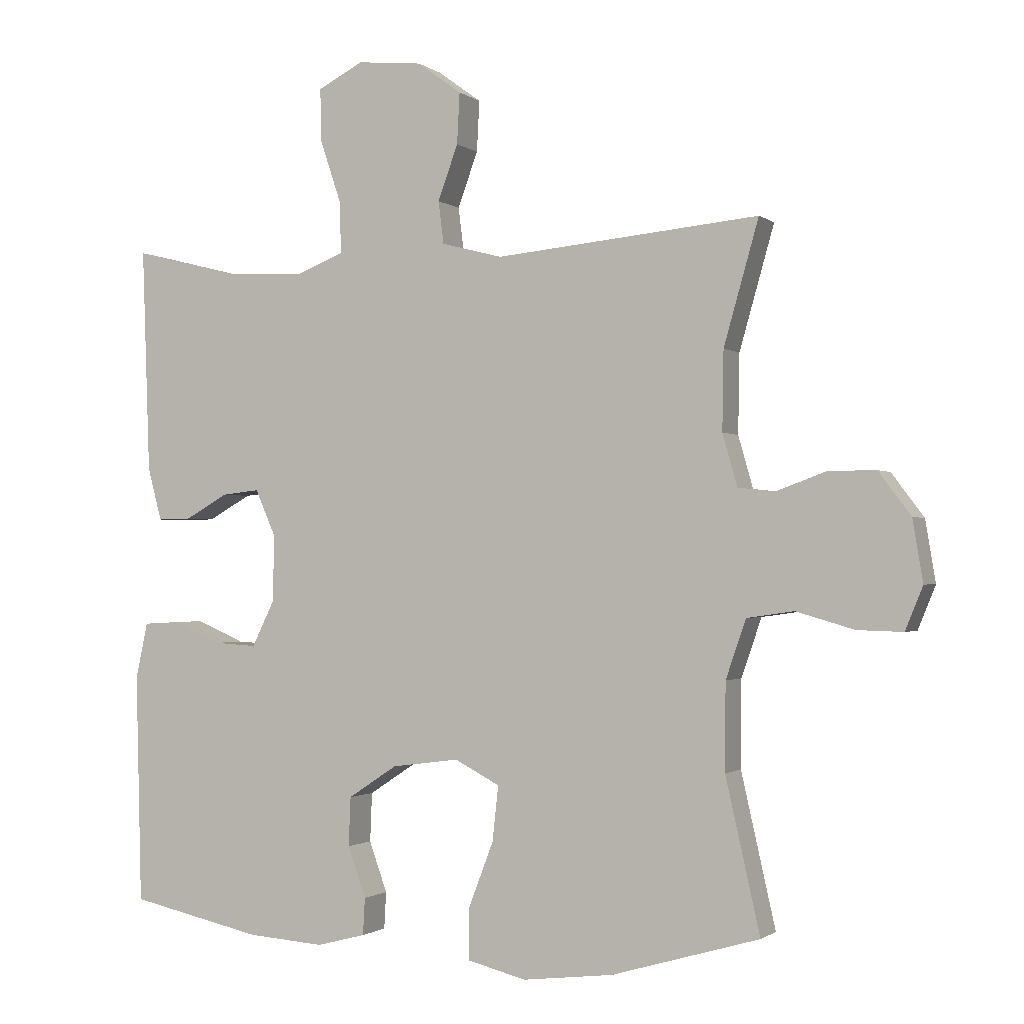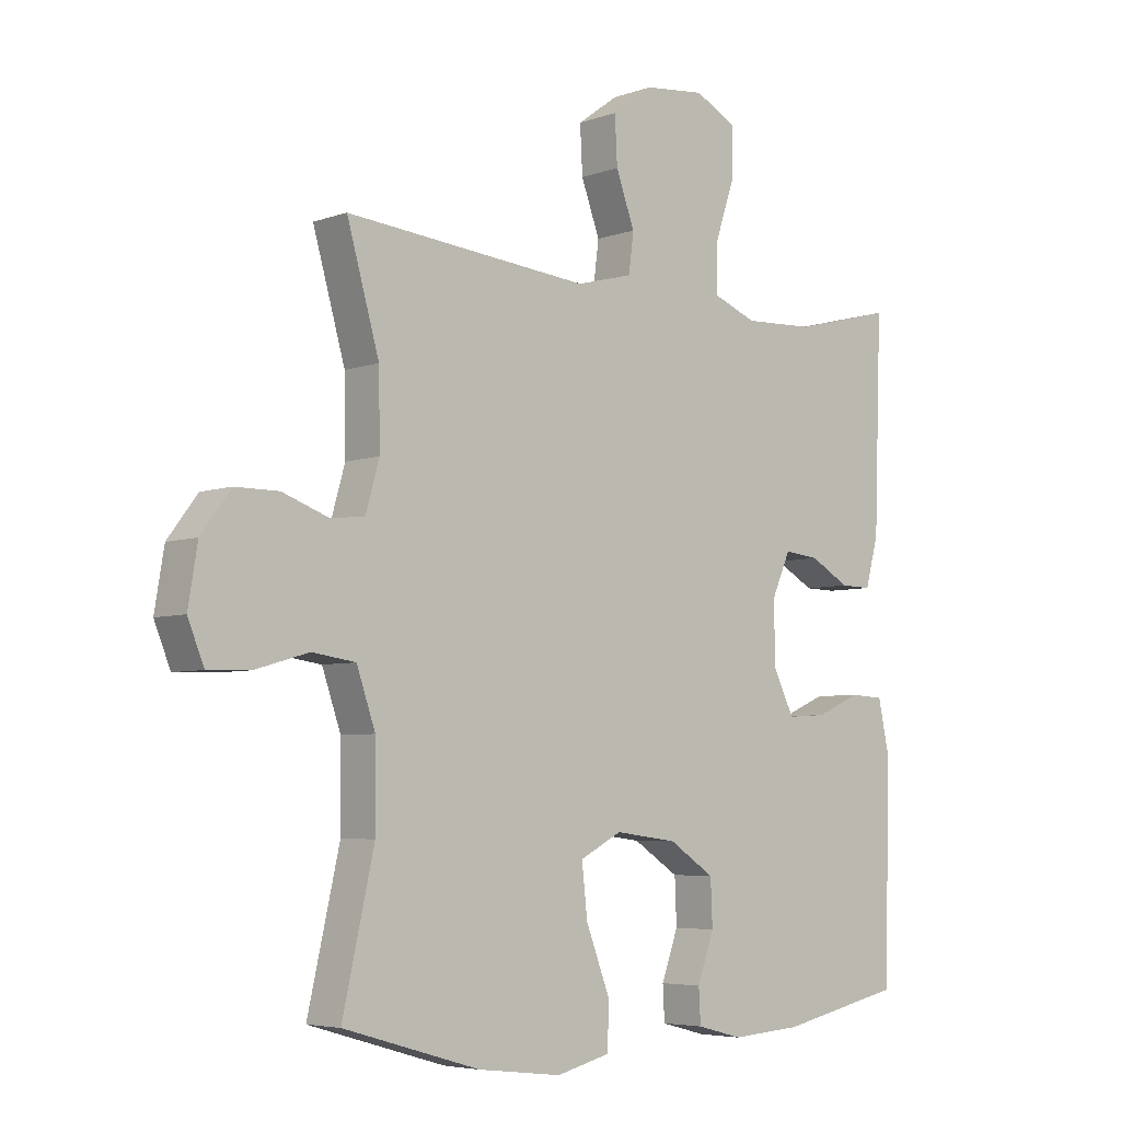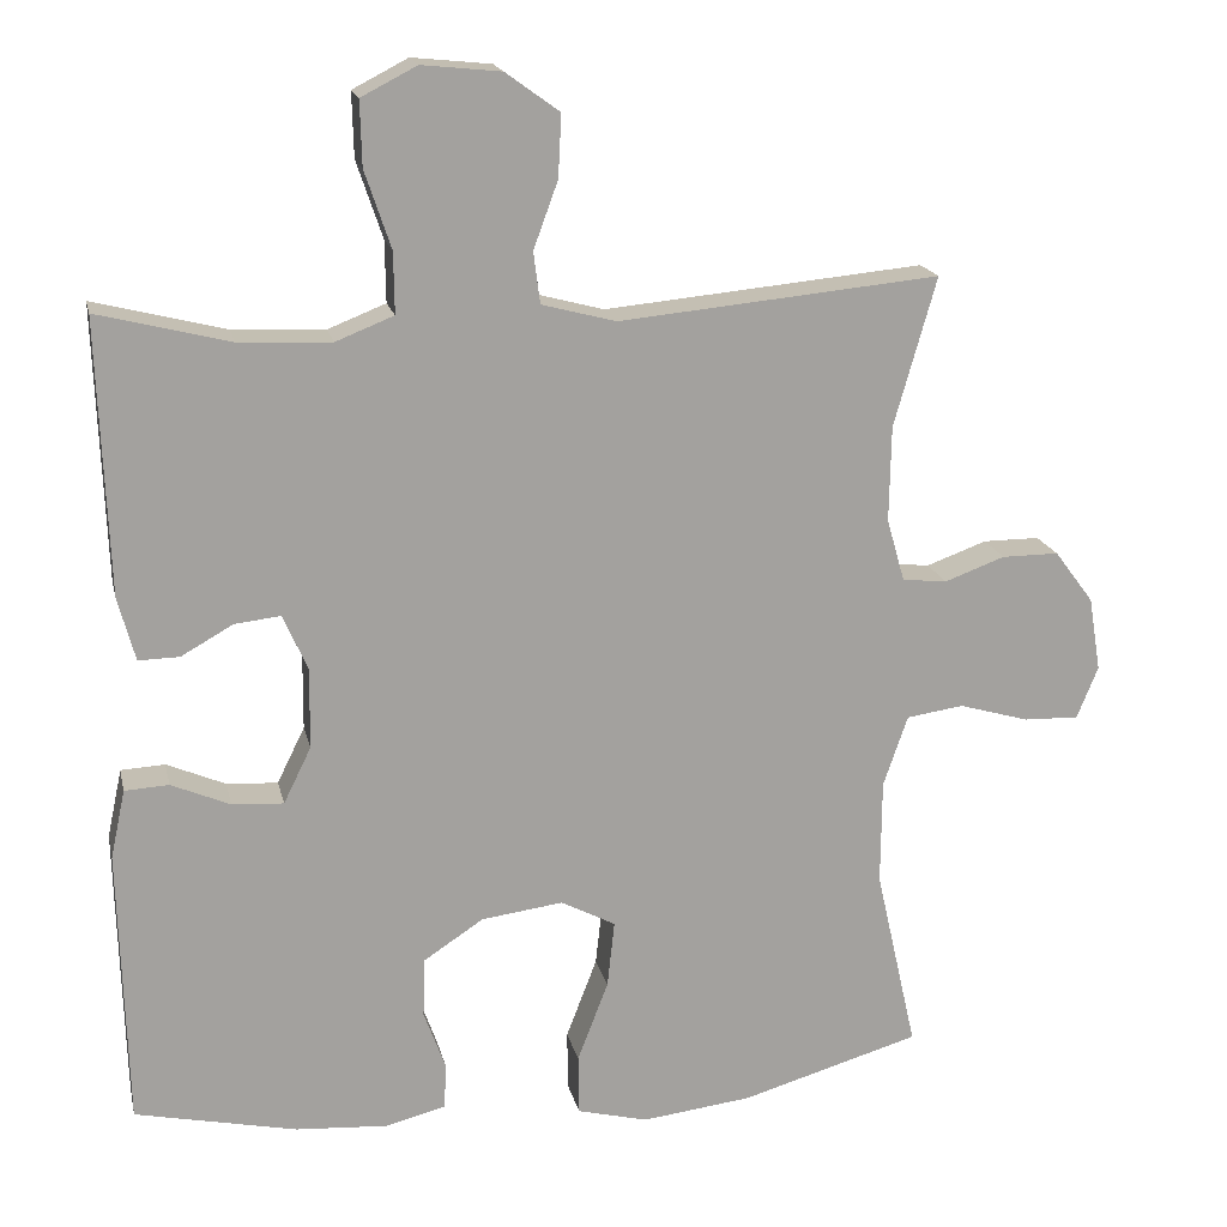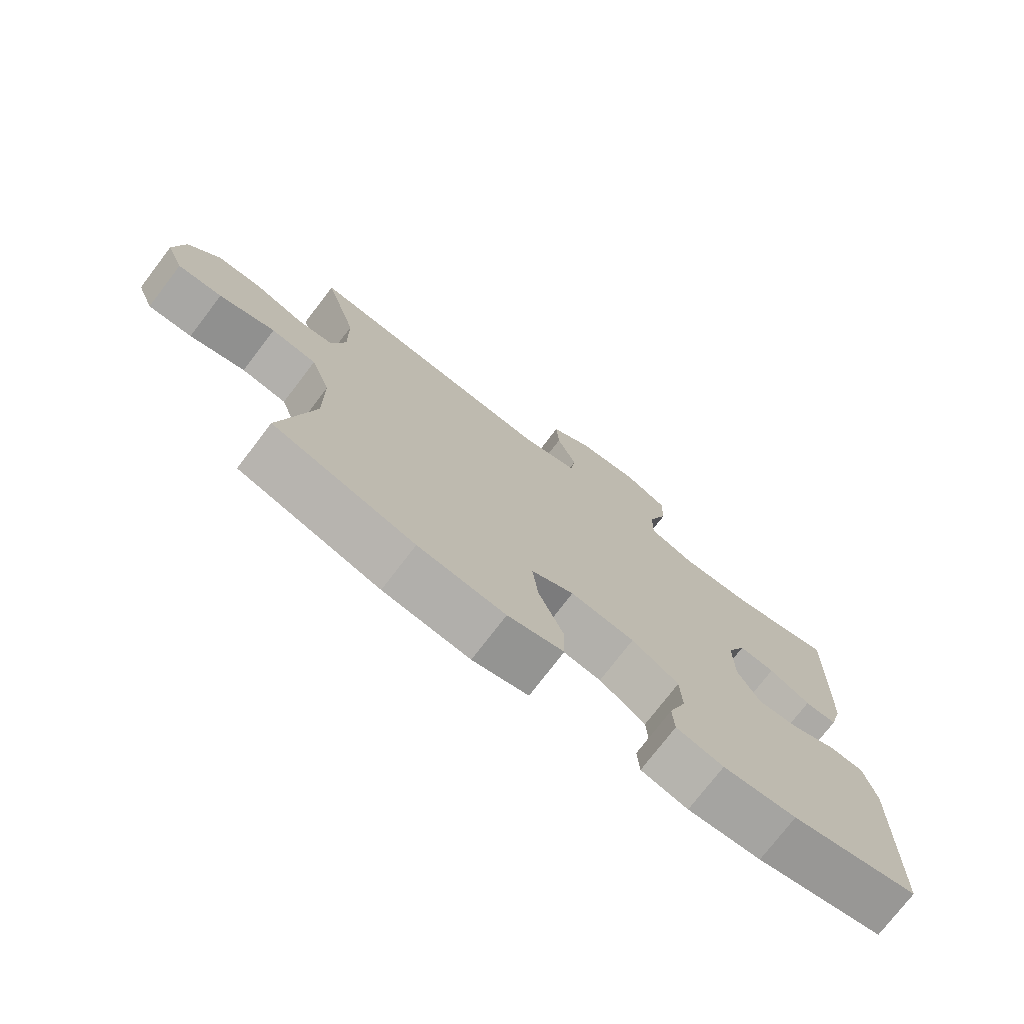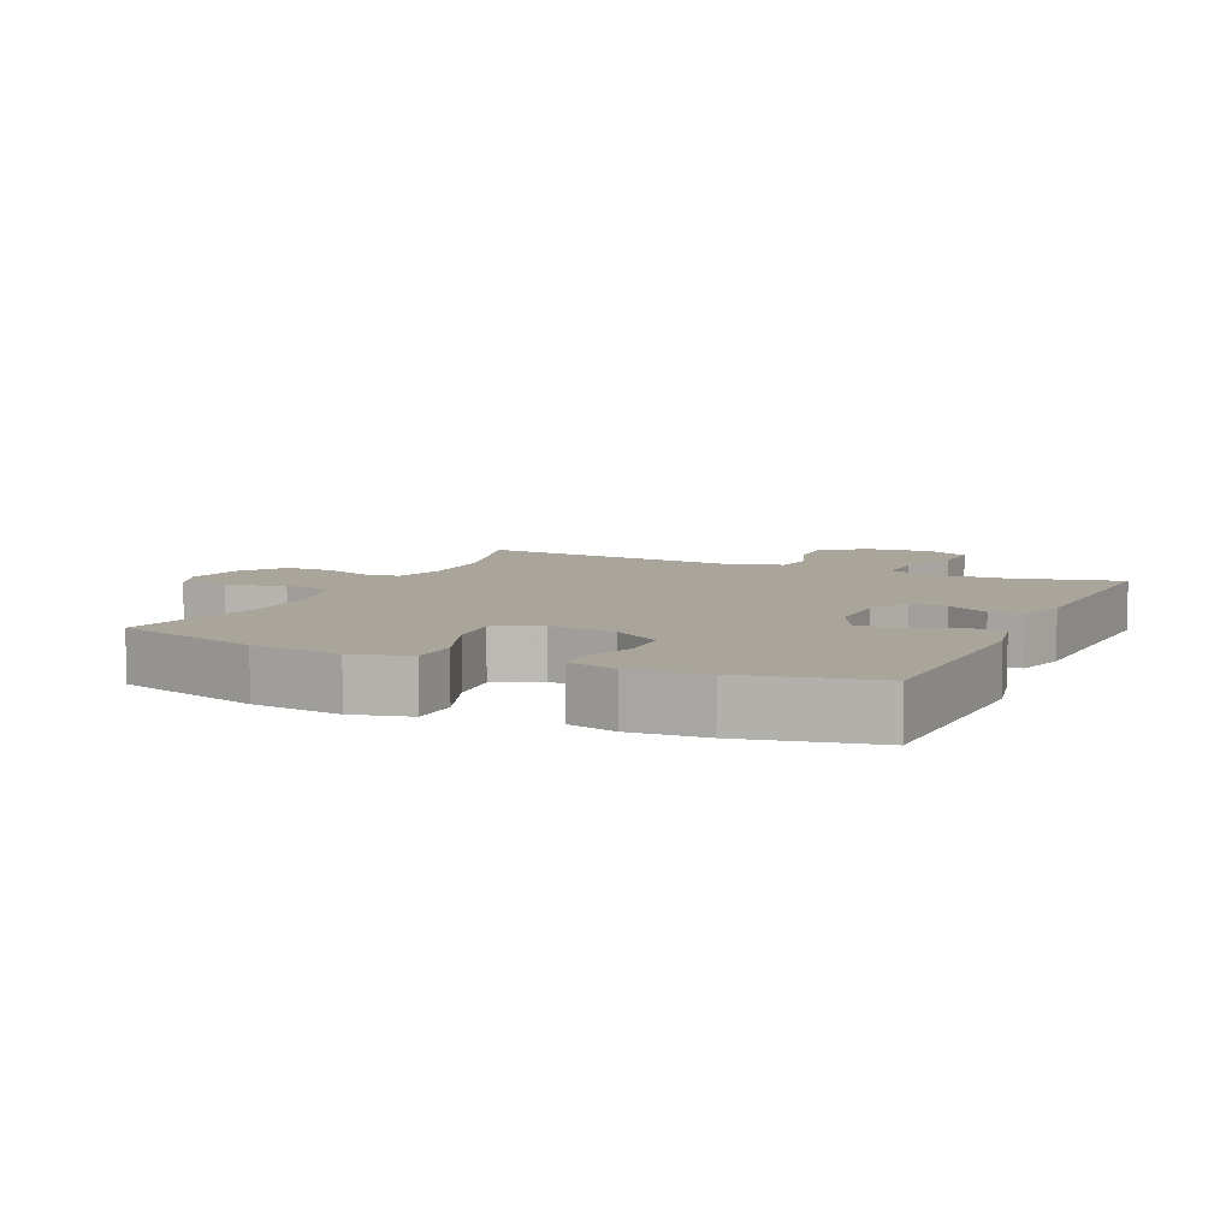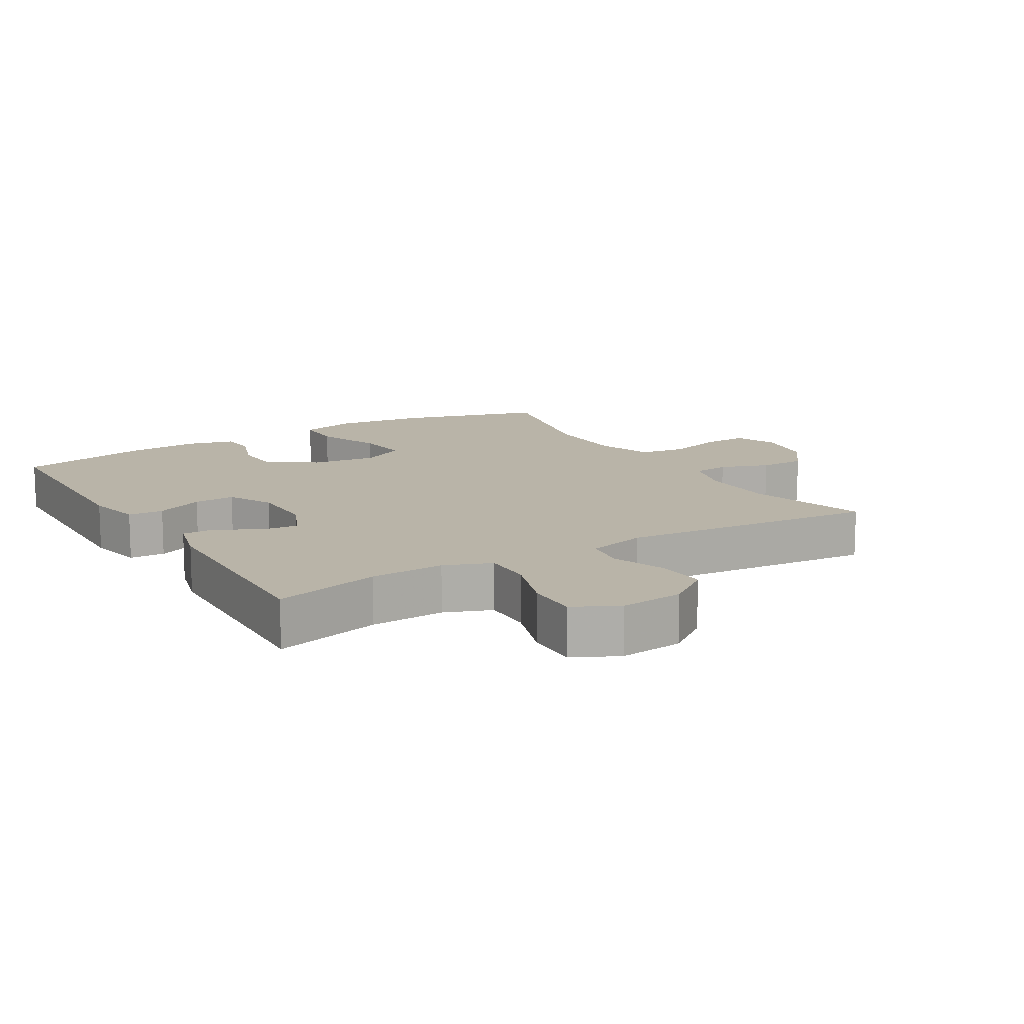
<metadata>
{"format":"obj","ext":"obj","renderer":"f3d","projection":"perspective","resolution":1024,"background":"white","views":[{"elev":-1.3,"azim":23.7,"up":"+Z"},{"elev":-5.3,"azim":137.8,"up":"+Z"},{"elev":17.8,"azim":-12.4,"up":"+Z"},{"elev":-75.4,"azim":142.6,"up":"+Z"},{"elev":7.5,"azim":-155.3,"up":"+Y"},{"elev":13.2,"azim":-31.1,"up":"+Y"}]}
</metadata>
<code>
v 0.5 0.07 0.5
v 0.448 0.07 0.317
v 0.446 0.07 0.2
v 0.468 0.07 0.123
v 0.523 0.07 0.117
v 0.597 0.07 0.144
v 0.667 0.07 0.144
v 0.715 0.07 0.08
v 0.73 0.07 -0.011
v 0.704 0.07 -0.075
v 0.636 0.07 -0.073
v 0.55 0.07 -0.048
v 0.48 0.07 -0.058
v 0.45 0.07 -0.145
v 0.449 0.07 -0.274
v 0.5 0.07 -0.5
v 0.28 0.07 -0.564
v 0.145 0.07 -0.58
v 0.058 0.07 -0.558
v 0.057 0.07 -0.484
v 0.095 0.07 -0.385
v 0.104 0.07 -0.303
v 0.037 0.07 -0.268
v -0.063 0.07 -0.281
v -0.136 0.07 -0.329
v -0.139 0.07 -0.402
v -0.112 0.07 -0.477
v -0.115 0.07 -0.532
v -0.188 0.07 -0.551
v -0.302 0.07 -0.543
v -0.5 0.07 -0.5
v -0.509 0.07 -0.159
v -0.491 0.07 -0.075
v -0.437 0.07 -0.072
v -0.365 0.07 -0.103
v -0.302 0.07 -0.107
v -0.268 0.07 -0.038
v -0.267 0.07 0.061
v -0.297 0.07 0.129
v -0.353 0.07 0.123
v -0.417 0.07 0.087
v -0.467 0.07 0.086
v -0.488 0.07 0.164
v -0.5 0.07 0.5
v -0.338 0.07 0.459
v -0.225 0.07 0.454
v -0.154 0.07 0.482
v -0.155 0.07 0.557
v -0.187 0.07 0.652
v -0.189 0.07 0.731
v -0.121 0.07 0.766
v -0.024 0.07 0.756
v 0.042 0.07 0.708
v 0.038 0.07 0.632
v 0.008 0.07 0.55
v 0.016 0.07 0.487
v 0.107 0.07 0.463
v 0.5 0 0.5
v 0.448 0 0.317
v 0.446 0 0.2
v 0.468 0 0.123
v 0.523 0 0.117
v 0.597 0 0.144
v 0.667 0 0.144
v 0.715 0 0.08
v 0.73 0 -0.011
v 0.704 0 -0.075
v 0.636 0 -0.073
v 0.55 0 -0.048
v 0.48 0 -0.058
v 0.45 0 -0.145
v 0.449 0 -0.274
v 0.5 0 -0.5
v 0.28 0 -0.564
v 0.145 0 -0.58
v 0.058 0 -0.558
v 0.057 0 -0.484
v 0.095 0 -0.385
v 0.104 0 -0.303
v 0.037 0 -0.268
v -0.063 0 -0.281
v -0.136 0 -0.329
v -0.139 0 -0.402
v -0.112 0 -0.477
v -0.115 0 -0.532
v -0.188 0 -0.551
v -0.302 0 -0.543
v -0.5 0 -0.5
v -0.509 0 -0.159
v -0.491 0 -0.075
v -0.437 0 -0.072
v -0.365 0 -0.103
v -0.302 0 -0.107
v -0.268 0 -0.038
v -0.267 0 0.061
v -0.297 0 0.129
v -0.353 0 0.123
v -0.417 0 0.087
v -0.467 0 0.086
v -0.488 0 0.164
v -0.5 0 0.5
v -0.338 0 0.459
v -0.225 0 0.454
v -0.154 0 0.482
v -0.155 0 0.557
v -0.187 0 0.652
v -0.189 0 0.731
v -0.121 0 0.766
v -0.024 0 0.756
v 0.042 0 0.708
v 0.038 0 0.632
v 0.008 0 0.55
v 0.016 0 0.487
v 0.107 0 0.463
f 53 54 55
f 52 53 55
f 51 52 55
f 50 51 55
f 49 50 55
f 48 49 55
f 47 48 55 56
f 46 47 56 57
f 43 44 45
f 42 43 45
f 41 42 45
f 40 41 45
f 39 40 45 46
f 38 39 46 57
f 33 34 35
f 32 33 35
f 31 32 35
f 30 31 35
f 29 30 35
f 28 29 35
f 27 28 35
f 26 27 35
f 25 26 35 36
f 24 25 36 37
f 19 20 21
f 18 19 21
f 17 18 21
f 16 17 21
f 15 16 21
f 14 15 21 22
f 13 14 22 23
f 10 11 12
f 9 10 12
f 8 9 12
f 7 8 12
f 6 7 12
f 5 6 12
f 4 5 12 13
f 37 38 57
f 24 37 57
f 23 24 57
f 13 23 57
f 4 13 57
f 3 4 57
f 57 1 2
f 2 3 57
f 112 111 110
f 112 110 109
f 112 109 108
f 112 108 107
f 112 107 106
f 112 106 105
f 113 112 105 104
f 114 113 104 103
f 102 101 100
f 102 100 99
f 102 99 98
f 102 98 97
f 103 102 97 96
f 114 103 96 95
f 92 91 90
f 92 90 89
f 92 89 88
f 92 88 87
f 92 87 86
f 92 86 85
f 92 85 84
f 92 84 83
f 93 92 83 82
f 94 93 82 81
f 78 77 76
f 78 76 75
f 78 75 74
f 78 74 73
f 78 73 72
f 79 78 72 71
f 80 79 71 70
f 69 68 67
f 69 67 66
f 69 66 65
f 69 65 64
f 69 64 63
f 69 63 62
f 70 69 62 61
f 114 95 94
f 114 94 81
f 114 81 80
f 114 80 70
f 114 70 61
f 114 61 60
f 59 58 114
f 114 60 59
f 1 58 59 2
f 2 59 60 3
f 3 60 61 4
f 4 61 62 5
f 5 62 63 6
f 6 63 64 7
f 7 64 65 8
f 8 65 66 9
f 9 66 67 10
f 10 67 68 11
f 11 68 69 12
f 12 69 70 13
f 13 70 71 14
f 14 71 72 15
f 15 72 73 16
f 16 73 74 17
f 17 74 75 18
f 18 75 76 19
f 19 76 77 20
f 20 77 78 21
f 21 78 79 22
f 22 79 80 23
f 23 80 81 24
f 24 81 82 25
f 25 82 83 26
f 26 83 84 27
f 27 84 85 28
f 28 85 86 29
f 29 86 87 30
f 30 87 88 31
f 31 88 89 32
f 32 89 90 33
f 33 90 91 34
f 34 91 92 35
f 35 92 93 36
f 36 93 94 37
f 37 94 95 38
f 38 95 96 39
f 39 96 97 40
f 40 97 98 41
f 41 98 99 42
f 42 99 100 43
f 43 100 101 44
f 44 101 102 45
f 45 102 103 46
f 46 103 104 47
f 47 104 105 48
f 48 105 106 49
f 49 106 107 50
f 50 107 108 51
f 51 108 109 52
f 52 109 110 53
f 53 110 111 54
f 54 111 112 55
f 55 112 113 56
f 56 113 114 57
f 57 114 58 1

</code>
